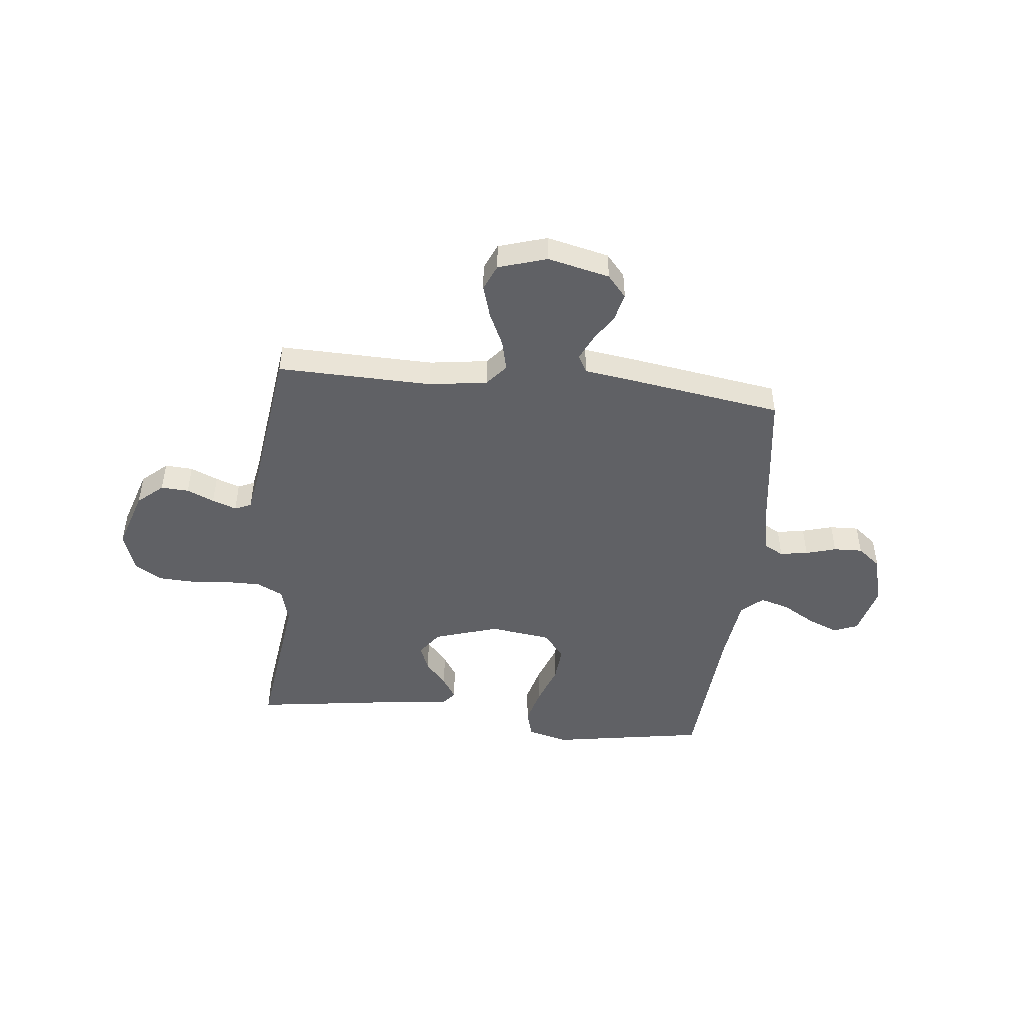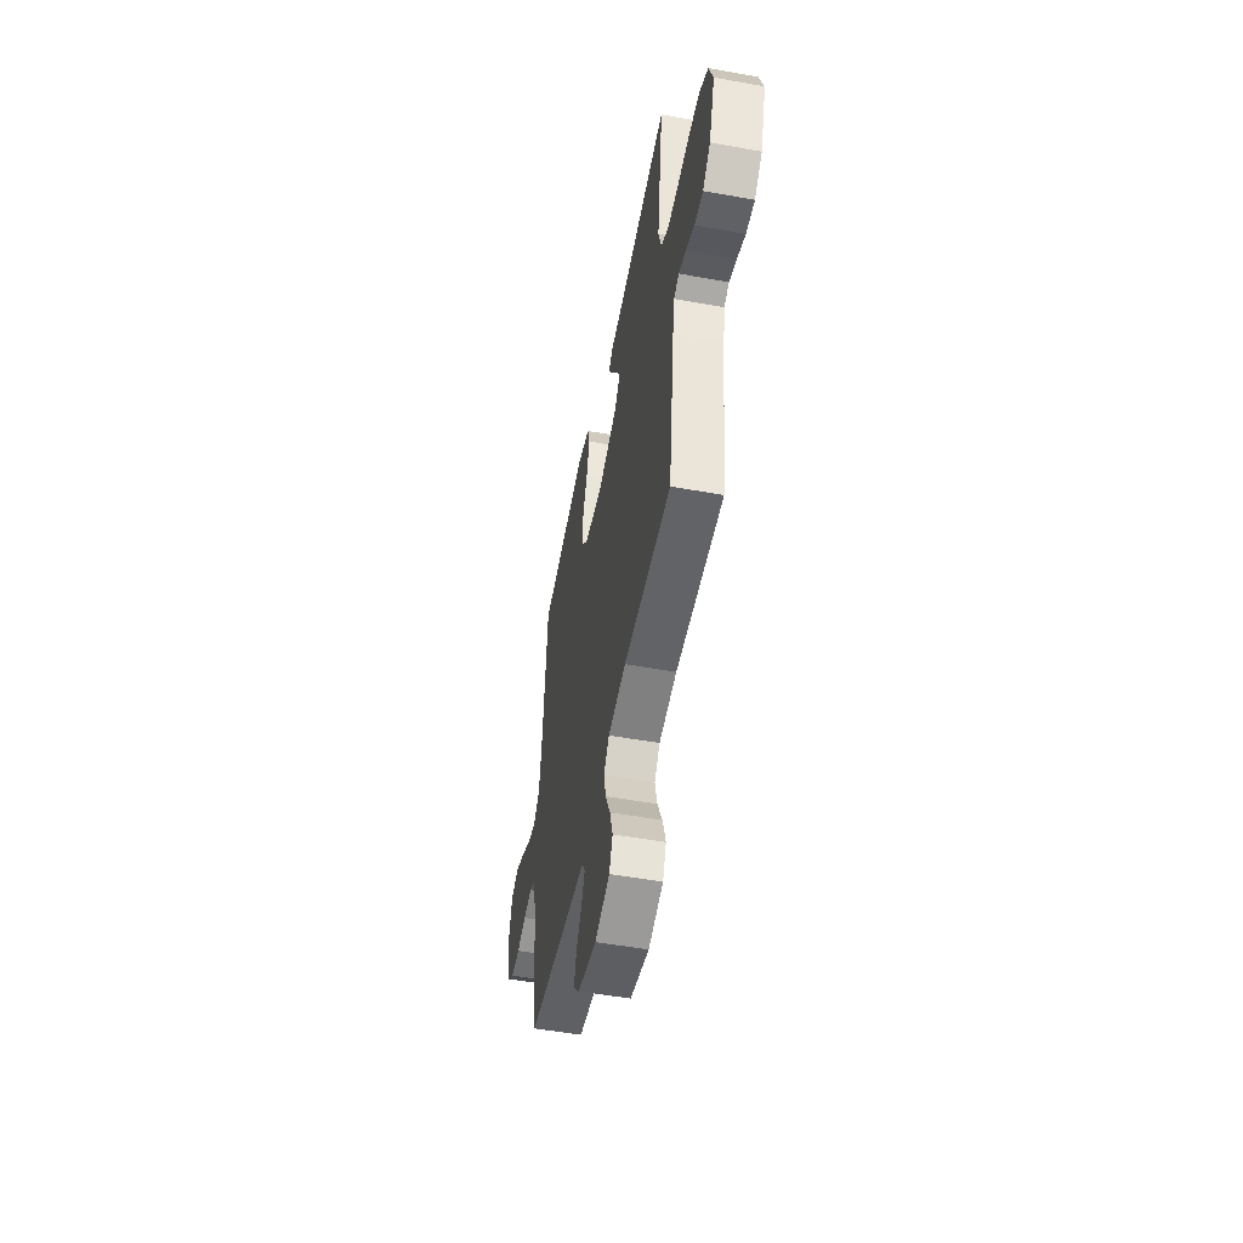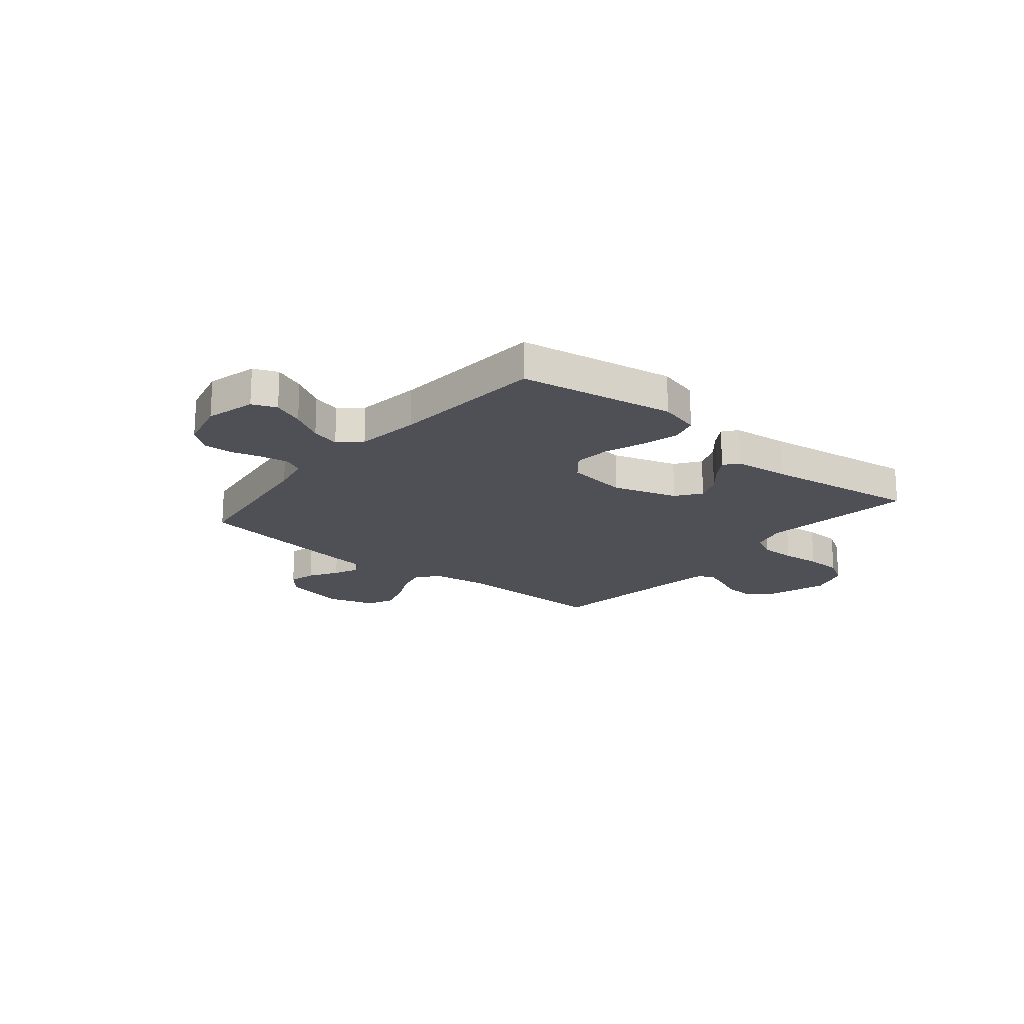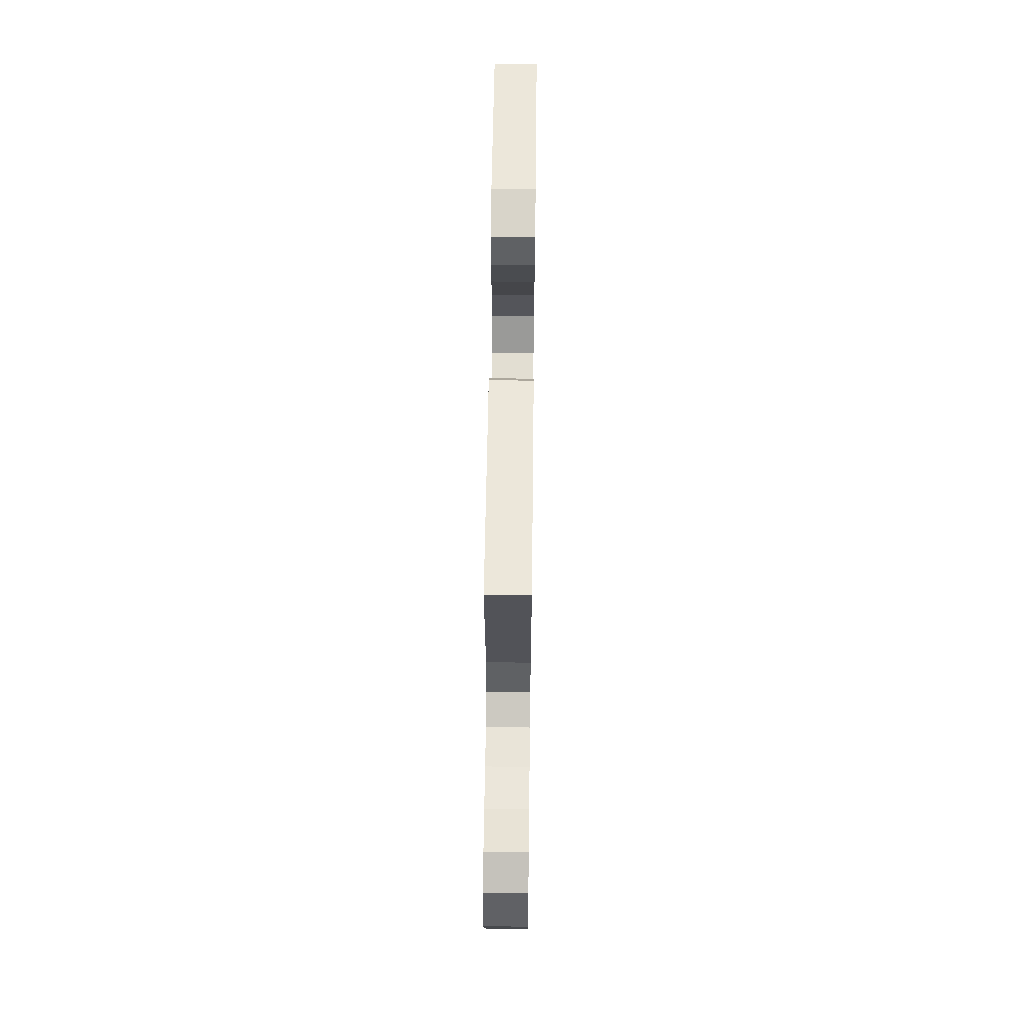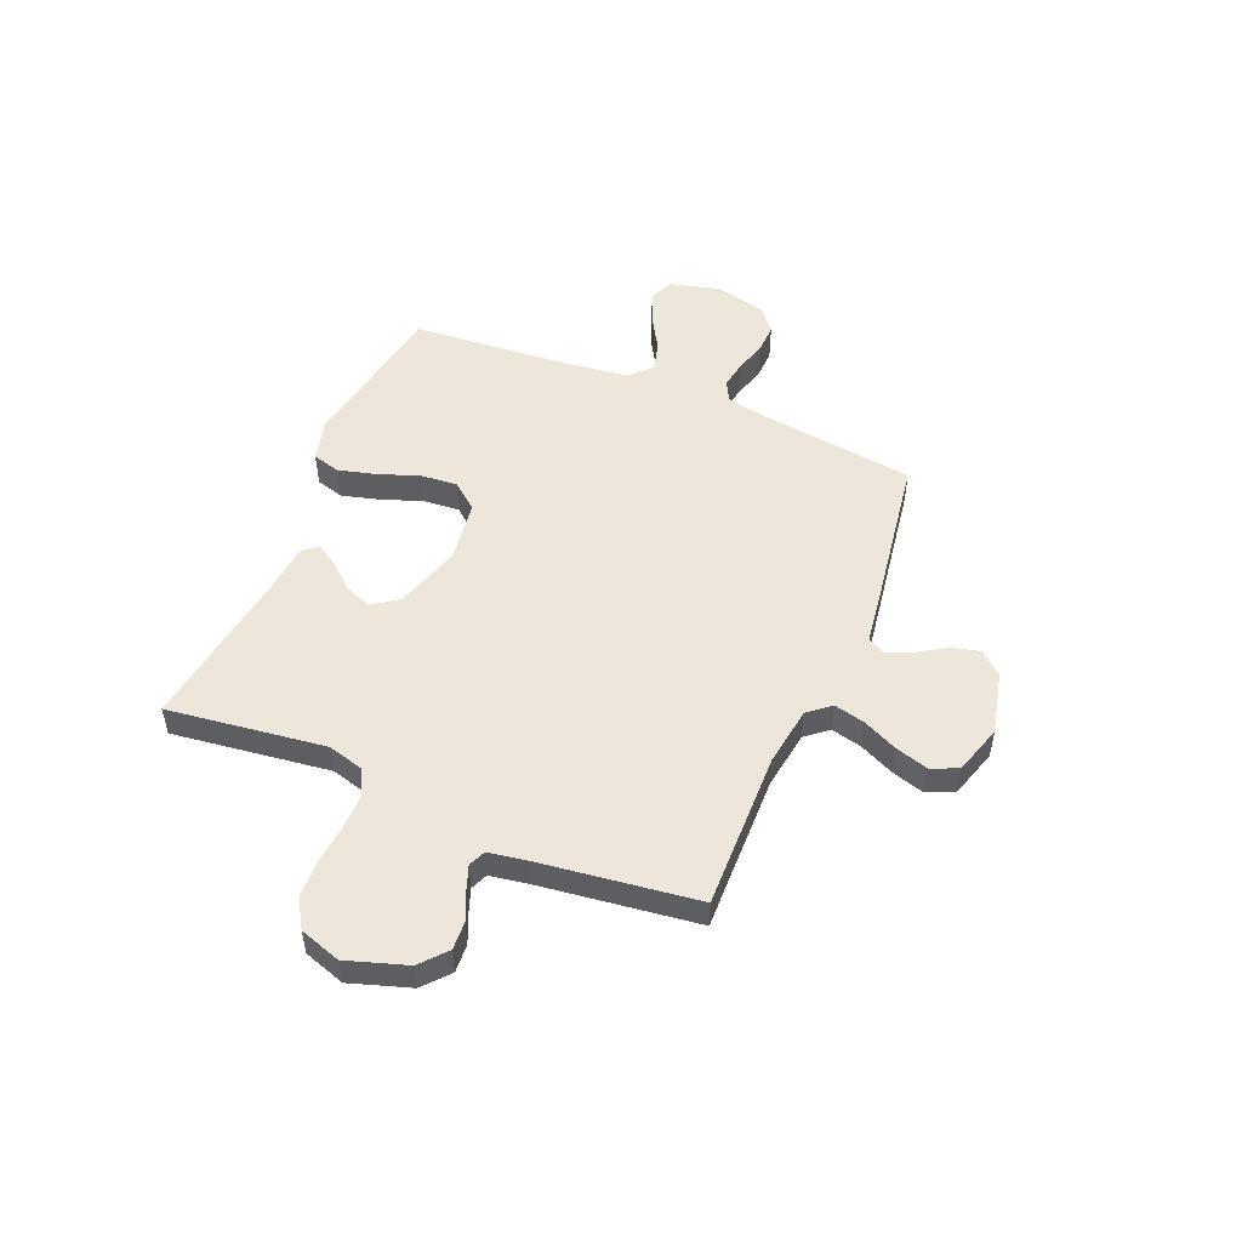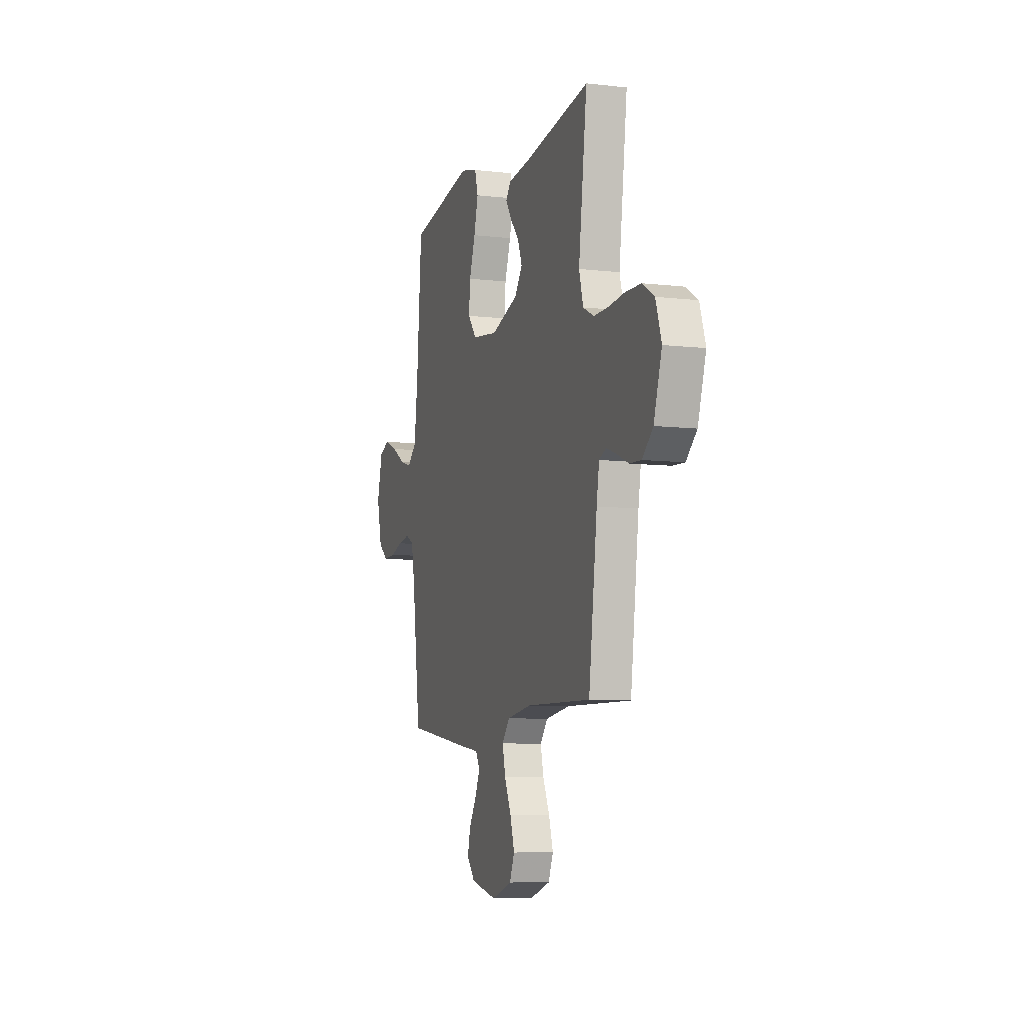
<metadata>
{"format":"obj","ext":"obj","renderer":"f3d","projection":"perspective","resolution":1024,"background":"white","views":[{"elev":-47.6,"azim":173.9,"up":"+Y"},{"elev":-52.1,"azim":79.0,"up":"+Z"},{"elev":-19.3,"azim":-39.5,"up":"+Y"},{"elev":60.1,"azim":90.7,"up":"+Z"},{"elev":51.1,"azim":112.7,"up":"+Y"},{"elev":-8.0,"azim":72.2,"up":"+Z"}]}
</metadata>
<code>
v -0.5 0.07 0.5
v -0.2 0.07 0.55
v -0.121 0.07 0.529
v -0.106 0.07 0.476
v -0.125 0.07 0.404
v -0.153 0.07 0.327
v -0.159 0.07 0.257
v -0.118 0.07 0.207
v 0 0.07 0.191
v 0.125 0.07 0.23
v 0.16 0.07 0.278
v 0.14 0.07 0.329
v 0.099 0.07 0.377
v 0.072 0.07 0.419
v 0.094 0.07 0.447
v 0.2 0.07 0.458
v 0.5 0.07 0.5
v 0.461 0.07 0.2
v 0.48 0.07 0.132
v 0.53 0.07 0.107
v 0.598 0.07 0.107
v 0.673 0.07 0.114
v 0.743 0.07 0.111
v 0.797 0.07 0.078
v 0.823 0.07 0
v 0.786 0.07 -0.114
v 0.737 0.07 -0.157
v 0.683 0.07 -0.154
v 0.63 0.07 -0.131
v 0.583 0.07 -0.114
v 0.551 0.07 -0.128
v 0.539 0.07 -0.2
v 0.5 0.07 -0.5
v 0.2 0.07 -0.493
v 0.087 0.07 -0.509
v 0.052 0.07 -0.551
v 0.066 0.07 -0.61
v 0.097 0.07 -0.676
v 0.116 0.07 -0.739
v 0.094 0.07 -0.79
v 0 0.07 -0.819
v -0.12 0.07 -0.791
v -0.157 0.07 -0.748
v -0.144 0.07 -0.695
v -0.11 0.07 -0.641
v -0.088 0.07 -0.593
v -0.107 0.07 -0.559
v -0.2 0.07 -0.546
v -0.5 0.07 -0.5
v -0.54 0.07 -0.2
v -0.555 0.07 -0.126
v -0.593 0.07 -0.106
v -0.647 0.07 -0.115
v -0.706 0.07 -0.132
v -0.762 0.07 -0.134
v -0.807 0.07 -0.098
v -0.831 0.07 0
v -0.806 0.07 0.096
v -0.759 0.07 0.115
v -0.699 0.07 0.09
v -0.636 0.07 0.053
v -0.58 0.07 0.037
v -0.539 0.07 0.075
v -0.523 0.07 0.2
v -0.5 0 0.5
v -0.2 0 0.55
v -0.121 0 0.529
v -0.106 0 0.476
v -0.125 0 0.404
v -0.153 0 0.327
v -0.159 0 0.257
v -0.118 0 0.207
v 0 0 0.191
v 0.125 0 0.23
v 0.16 0 0.278
v 0.14 0 0.329
v 0.099 0 0.377
v 0.072 0 0.419
v 0.094 0 0.447
v 0.2 0 0.458
v 0.5 0 0.5
v 0.461 0 0.2
v 0.48 0 0.132
v 0.53 0 0.107
v 0.598 0 0.107
v 0.673 0 0.114
v 0.743 0 0.111
v 0.797 0 0.078
v 0.823 0 0
v 0.786 0 -0.114
v 0.737 0 -0.157
v 0.683 0 -0.154
v 0.63 0 -0.131
v 0.583 0 -0.114
v 0.551 0 -0.128
v 0.539 0 -0.2
v 0.5 0 -0.5
v 0.2 0 -0.493
v 0.087 0 -0.509
v 0.052 0 -0.551
v 0.066 0 -0.61
v 0.097 0 -0.676
v 0.116 0 -0.739
v 0.094 0 -0.79
v 0 0 -0.819
v -0.12 0 -0.791
v -0.157 0 -0.748
v -0.144 0 -0.695
v -0.11 0 -0.641
v -0.088 0 -0.593
v -0.107 0 -0.559
v -0.2 0 -0.546
v -0.5 0 -0.5
v -0.54 0 -0.2
v -0.555 0 -0.126
v -0.593 0 -0.106
v -0.647 0 -0.115
v -0.706 0 -0.132
v -0.762 0 -0.134
v -0.807 0 -0.098
v -0.831 0 0
v -0.806 0 0.096
v -0.759 0 0.115
v -0.699 0 0.09
v -0.636 0 0.053
v -0.58 0 0.037
v -0.539 0 0.075
v -0.523 0 0.2
f 58 59 60 61
f 58 61 62
f 57 58 62
f 56 57 62
f 53 54 55 56
f 52 53 56 62
f 51 52 62 63
f 47 48 49 50
f 47 50 51 63
f 42 43 44 45
f 42 45 46
f 41 42 46
f 40 41 46
f 37 38 39 40
f 36 37 40 46
f 35 36 46 47
f 32 33 34
f 31 32 34 35
f 26 27 28 29
f 26 29 30
f 25 26 30
f 24 25 30 31
f 21 22 23 24
f 20 21 24 31
f 16 17 18
f 16 18 19
f 15 16 19
f 12 13 14 15
f 11 12 15 19
f 10 11 19 20
f 3 4 5 6
f 1 2 3 6
f 64 1 6 7
f 63 64 7 8
f 47 63 8 9
f 20 31 35 47
f 9 10 20 47
f 125 124 123 122
f 126 125 122
f 126 122 121
f 126 121 120
f 120 119 118 117
f 126 120 117 116
f 127 126 116 115
f 114 113 112 111
f 127 115 114 111
f 109 108 107 106
f 110 109 106
f 110 106 105
f 110 105 104
f 104 103 102 101
f 110 104 101 100
f 111 110 100 99
f 98 97 96
f 99 98 96 95
f 93 92 91 90
f 94 93 90
f 94 90 89
f 95 94 89 88
f 88 87 86 85
f 95 88 85 84
f 82 81 80
f 83 82 80
f 83 80 79
f 79 78 77 76
f 83 79 76 75
f 84 83 75 74
f 70 69 68 67
f 70 67 66 65
f 71 70 65 128
f 72 71 128 127
f 73 72 127 111
f 111 99 95 84
f 111 84 74 73
f 1 65 66 2
f 2 66 67 3
f 3 67 68 4
f 4 68 69 5
f 5 69 70 6
f 6 70 71 7
f 7 71 72 8
f 8 72 73 9
f 9 73 74 10
f 10 74 75 11
f 11 75 76 12
f 12 76 77 13
f 13 77 78 14
f 14 78 79 15
f 15 79 80 16
f 16 80 81 17
f 17 81 82 18
f 18 82 83 19
f 19 83 84 20
f 20 84 85 21
f 21 85 86 22
f 22 86 87 23
f 23 87 88 24
f 24 88 89 25
f 25 89 90 26
f 26 90 91 27
f 27 91 92 28
f 28 92 93 29
f 29 93 94 30
f 30 94 95 31
f 31 95 96 32
f 32 96 97 33
f 33 97 98 34
f 34 98 99 35
f 35 99 100 36
f 36 100 101 37
f 37 101 102 38
f 38 102 103 39
f 39 103 104 40
f 40 104 105 41
f 41 105 106 42
f 42 106 107 43
f 43 107 108 44
f 44 108 109 45
f 45 109 110 46
f 46 110 111 47
f 47 111 112 48
f 48 112 113 49
f 49 113 114 50
f 50 114 115 51
f 51 115 116 52
f 52 116 117 53
f 53 117 118 54
f 54 118 119 55
f 55 119 120 56
f 56 120 121 57
f 57 121 122 58
f 58 122 123 59
f 59 123 124 60
f 60 124 125 61
f 61 125 126 62
f 62 126 127 63
f 63 127 128 64
f 64 128 65 1

</code>
